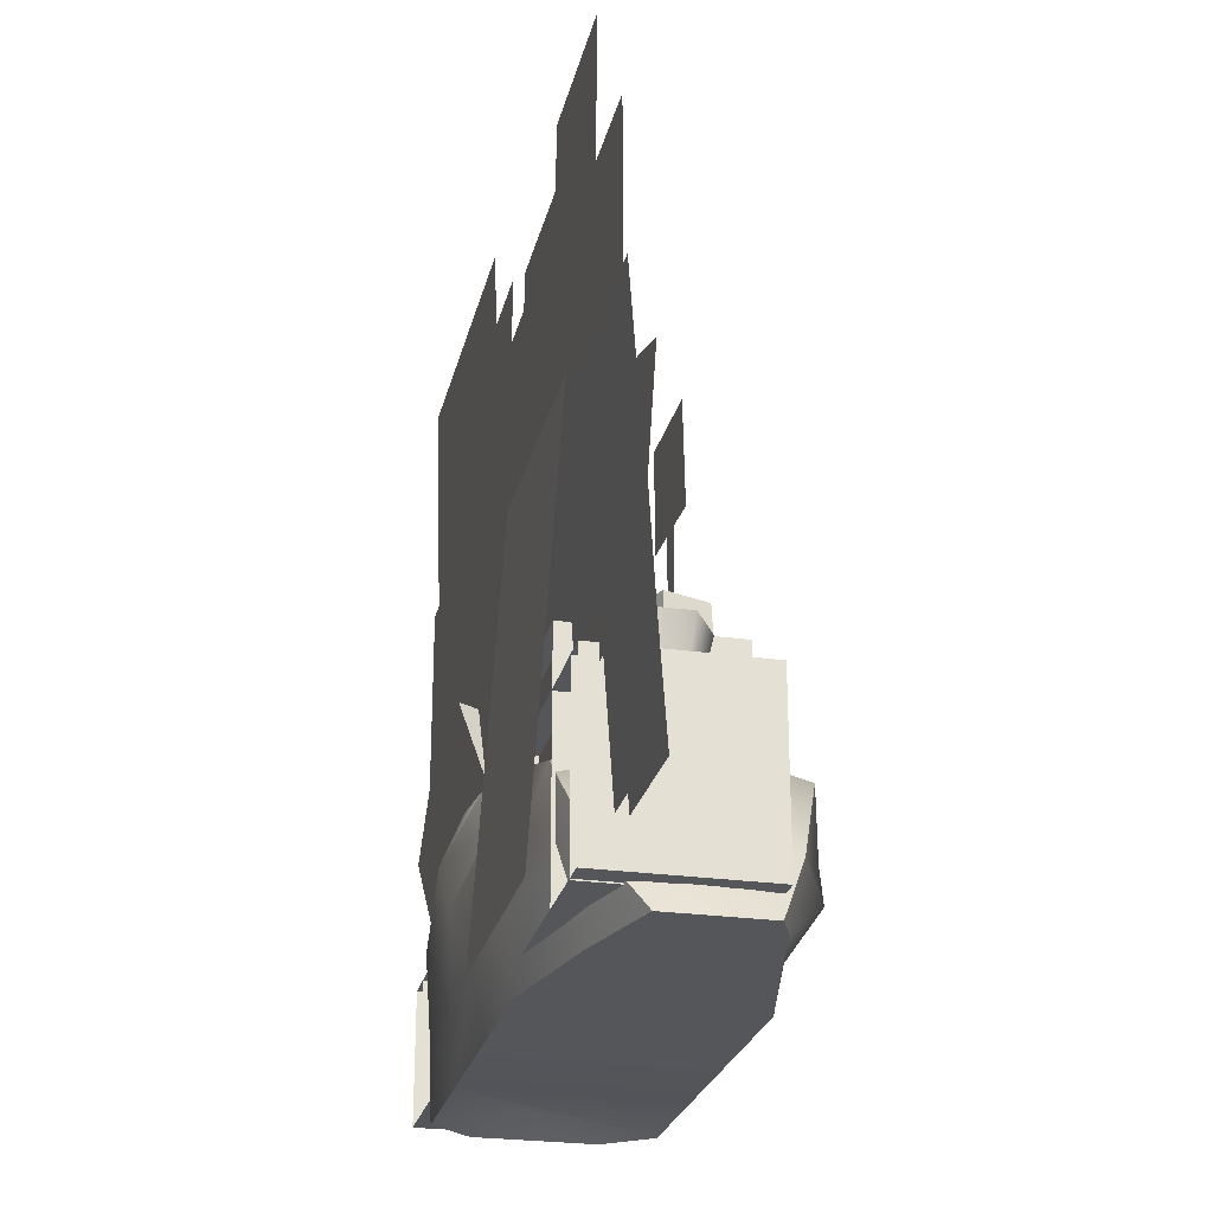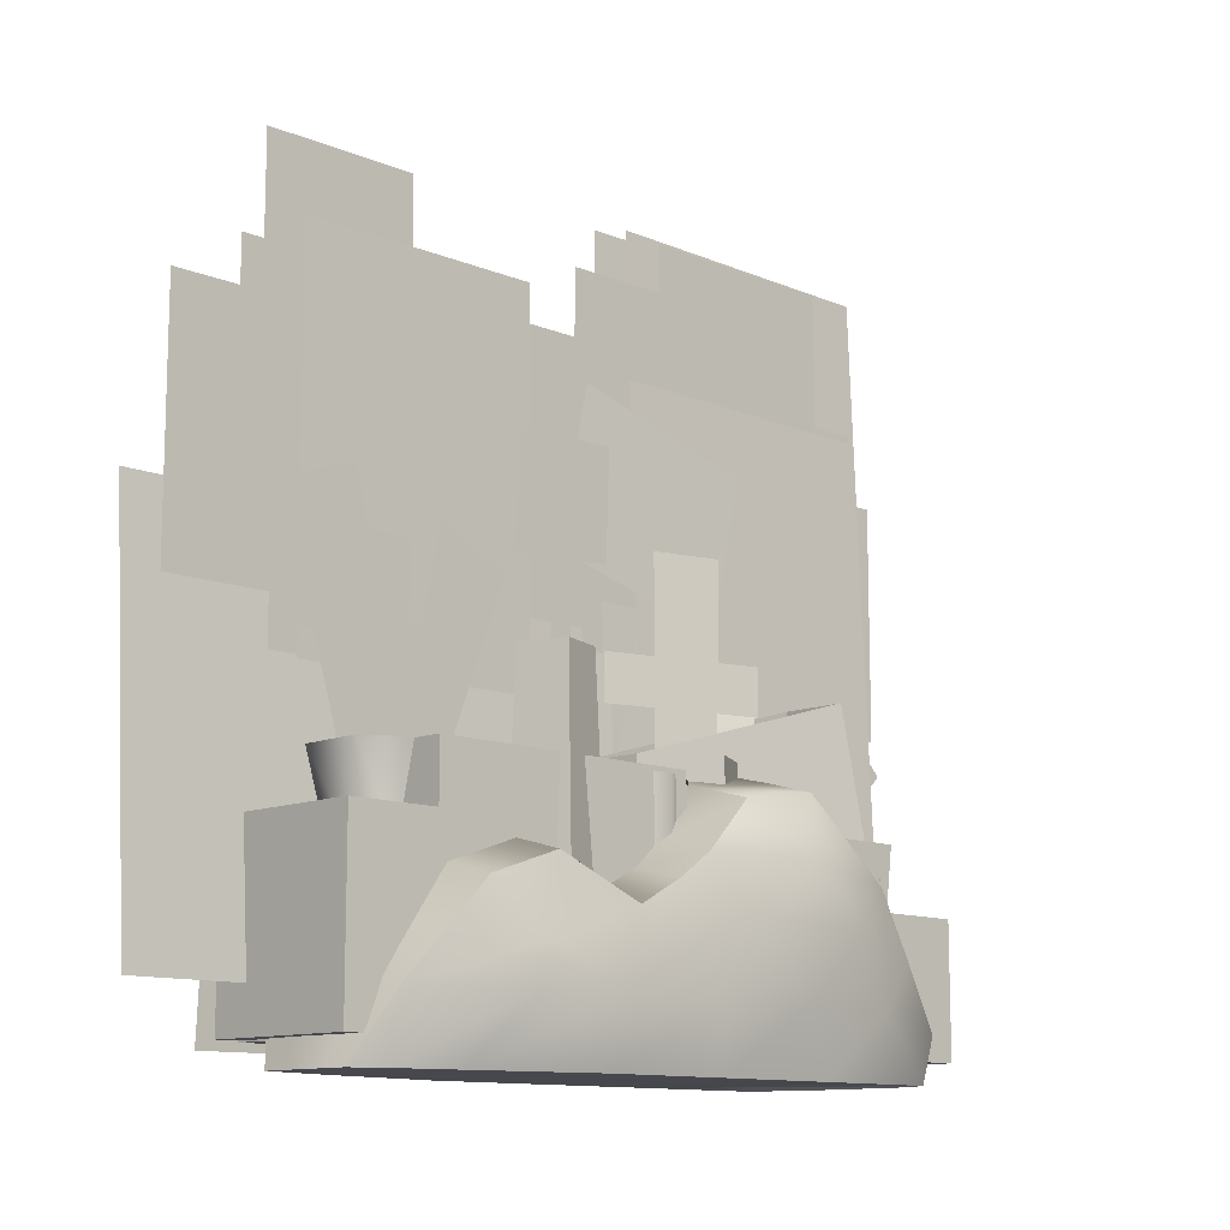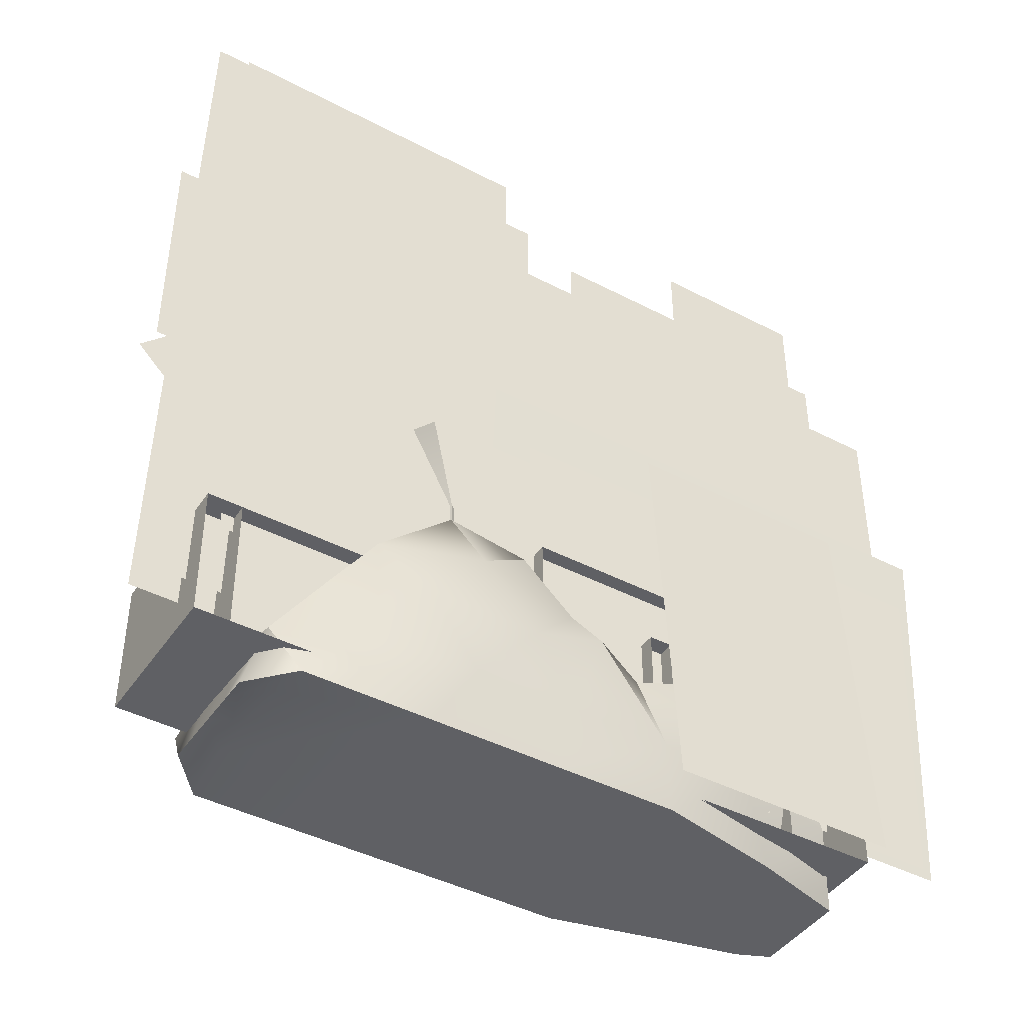
<metadata>
{"format":"obj","ext":"obj","renderer":"f3d","projection":"perspective","resolution":1024,"background":"white","views":[{"elev":-25.6,"azim":-102.9,"up":"+Z"},{"elev":-11.7,"azim":-44.6,"up":"+Z"},{"elev":-43.2,"azim":148.3,"up":"+Z"}]}
</metadata>
<code>
v 0.5366 -0.2 6.499
v 0.02098 -0.2 6.499
v 0.02098 -0.2 5.221
v 0.5366 -0.2 5.221
v -0.001233 -0.2 5.218
v -1.323 -0.2 5.218
v -1.323 -0.2 3.16
v -0.001233 -0.2 3.16
v -1.373 -0.2 6.285
v -2.714 -0.2 6.285
v -2.714 -0.2 4.609
v -1.373 -0.2 4.609
v 3.236 -1.491 2
v 3.236 -1.491 3.2
v 0.722 -1.491 3.2
v 0.722 -1.491 2
v 3.236 -0.05 3.2
v 3.236 -1.491 3.2
v 3.236 -1.491 2
v 3.236 -0.05 2
v 0.722 -0.05 3.2
v 0.722 -1.491 3.2
v 0.722 -0.05 2
v 3.011 -0.2 6.714
v 1.211 -0.2 6.714
v 1.211 -0.2 3.049
v 3.011 -0.2 3.049
v -0.5954 -0.2 6.528
v -3.04 -0.2 6.528
v -3.04 -0.2 3.472
v -0.5954 -0.2 3.472
v -0.7513 -1.491 2
v -0.7513 -1.491 3.6
v -2.751 -1.491 3.6
v -2.751 -1.491 2
v -0.239 -1.491 3.2
v -0.239 -1.491 2
v -0.239 -0.05 3.2
v -0.239 -1.491 3.2
v -0.239 -0.05 2
v -0.7513 -0.05 3.6
v -0.7513 -0.05 2
v -2.751 -0.05 3.6
v -2.751 -0.05 2
v 0.3865 -0.3813 3.979
v 0.3865 -0.3813 3.203
v 1.27 -0.2726 3.204
v 1.27 -0.2726 3.98
v -0.09109 -0.3086 3.15
v 0.6846 -0.3086 3.15
v 0.6834 -0.2 4.033
v -0.09229 -0.2 4.033
v 3.352 -0.2 6.322
v 1.661 -0.2 6.322
v 1.661 -0.2 3.048
v 3.352 -0.2 3.048
v -0.9601 -0.05 2.012
v -0.9601 -1.491 2.012
v -2.96 -1.491 2.012
v -2.96 -0.05 2.012
v -2.96 -1.491 3.612
v -2.96 -0.05 3.612
v -0.9601 -1.491 3.612
v -0.9601 -0.05 3.612
v 3.546 -0.05 2
v 3.546 -1.491 2
v 3.546 -1.491 3.2
v 3.546 -0.05 3.2
v 3.546 -1.491 3.2
v -1.098 -0.2 6.523
v -2.789 -0.2 6.523
v -2.789 -0.2 3.487
v -1.098 -0.2 3.487
v 1.478 -0.2 4.76
v -0.2132 -0.2 4.76
v -0.2132 -0.2 3.13
v 1.478 -0.2 3.13
v 0.7259 -0.1 8.956
v 0.7259 -0.3 2.472
v 3.656 -0.3 2.472
v 3.656 -0.1 8.969
v 0.4637 -0.1 5.365
v -3.834 -0.1 5.365
v -3.845 -0.3 2.402
v 0.4532 -0.3 2.402
v 0.5687 -1.319 3.522
v 0.154 -1.547 3.522
v -0.2828 -1.365 3.522
v -0.4128 -0.9104 3.522
v -0.1381 -0.5251 3.522
v 0.3344 -0.4996 3.522
v 0.649 -0.8531 3.522
v 0.649 -0.853 4.092
v 0.3344 -0.4995 4.092
v -0.1381 -0.525 4.092
v -0.4128 -0.9103 4.092
v -0.2828 -1.365 4.092
v 0.154 -1.547 4.092
v 0.5687 -1.319 4.092
v 0.2215 -1.016 3.807
v 0.2214 -1.016 2.551
v 0.1618 -0.9071 2.551
v 0.1619 -0.9068 3.807
v 0.03987 -0.9302 2.551
v 0.03992 -0.9298 3.807
v 0.02409 -1.053 2.551
v 0.02414 -1.053 3.807
v 0.1363 -1.106 2.551
v 0.1363 -1.106 3.807
v -0.01528 -1.517 2.42
v 0.01214 -1.419 2.413
v 0.5025 -1.237 2.413
v 0.5874 -1.293 2.42
v 0.4807 -0.714 2.413
v 0.5606 -0.6507 2.42
v 0.4807 -0.714 2.413
v -0.02316 -0.5732 2.413
v -0.05866 -0.4777 2.42
v -0.3128 -1.009 2.413
v -0.4146 -1.013 2.42
v -0.4146 -1.013 2.551
v -0.01529 -1.517 2.551
v 0.01213 -1.419 2.558
v -0.3128 -1.009 2.558
v -0.05866 -0.4777 2.551
v -0.02316 -0.5732 2.558
v 0.4807 -0.7139 2.558
v 0.5606 -0.6507 2.551
v 0.5874 -1.293 2.551
v 0.5025 -1.237 2.558
v 0.05963 -1.457 2.542
v 0.1528 -1.037 2.542
v 0.04286 -1.012 2.542
v -0.05029 -1.432 2.542
v -0.3313 -1.055 2.542
v 0.09908 -1.045 2.542
v 0.09642 -0.9325 2.542
v -0.3339 -0.9427 2.542
v -0.08534 -0.5666 2.542
v 0.06934 -0.9683 2.542
v 0.1744 -0.9279 2.542
v 0.01972 -0.5262 2.542
v 0.4483 -0.6582 2.542
v 0.1193 -0.9357 2.542
v 0.1919 -1.022 2.542
v 0.5209 -0.7442 2.542
v 0.5313 -1.188 2.542
v 0.159 -0.9718 2.542
v 0.1025 -1.069 2.542
v 0.4747 -1.285 2.542
v -0.3612 -0.9176 2.413
v -0.3612 -0.9176 2.137
v -0.3519 -1.089 2.137
v -0.3519 -1.089 2.413
v -0.009334 -1.365 2.413
v -0.009334 -1.365 2.137
v 0 -1.537 2.137
v 0 -1.537 2.413
v 0.5288 -1.178 2.413
v 0.5288 -1.178 2.137
v 0.5381 -1.349 2.137
v 0.5381 -1.349 2.413
v 0.5124 -0.6044 2.413
v 0.5124 -0.6044 2.137
v 0.5217 -0.7759 2.137
v 0.5217 -0.7759 2.413
v -0.04107 -0.4525 2.413
v -0.04107 -0.4525 2.137
v -0.03173 -0.6241 2.137
v -0.03173 -0.6241 2.413
v 3.758 -0.2 7.238
v 2.128 -0.2 7.238
v 2.128 -0.2 5.737
v 3.758 -0.2 5.737
v 1.519 -0.0137 5.066
v 1.968 -0.7913 5.066
v 1.671 -0.9629 4.32
v 1.222 -0.1853 4.32
v 0.8936 -1.412 3.203
v 0.8936 -1.412 4.32
v 0.4447 -0.6342 4.32
v 0.4447 -0.6342 3.203
v 1.671 -0.9629 3.203
v 1.222 -0.1853 3.203
v 0.7951 -0.734 3.755
v 1.368 -0.8874 3.755
v 1.368 -0.8874 4.768
v 0.7951 -0.734 4.768
v 1.751 -0.9903 4.768
v 1.751 -0.9903 5.191
v 0.3468 -0.6139 5.191
v 0.3468 -0.6139 4.768
v 0.7951 -0.734 5.191
v 1.385 -0.8921 5.191
v 1.385 -0.8921 6.061
v 0.7951 -0.734 6.061
v -0.2907 -0.2 5.441
v -1.434 -0.2 5.441
v -1.434 -0.2 4.012
v -0.2907 -0.2 4.012
v 0.1637 -0.1395 6.068
v 2.165 -0.1395 6.068
v 2.165 -0.1395 6.602
v 0.1637 -0.1395 6.602
v -0.7727 0.02834 5.691
v -2.897 0.02834 5.691
v -2.897 0.2717 1.948
v -0.7727 0.2717 1.948
v 3.084 -0.2 4.293
v 1.083 -0.2 4.293
v 1.083 -0.2 3.093
v 3.084 -0.2 3.093
v 3.428 -0.1395 5.474
v 2.013 -0.1395 4.059
v 2.861 -0.1395 3.21
v 4.276 -0.1395 4.626
v 3.106 -0.2 6.992
v -2.094 -0.2 6.992
v -2.094 -0.2 2.192
v 3.106 -0.2 2.192
v 1.417 -0.2 8.97
v 1.417 -0.2 6.97
v 3.417 -0.2 6.97
v 3.417 -0.2 8.97
v -2.828 -0.2 8.876
v -2.828 -0.2 6.911
v -1.37 -0.2 6.911
v -1.37 -0.2 8.876
v -3 -0.15 8
v -3 -0.15 7
v -1 -0.15 7
v -1 -0.15 8
v 1.051 -0.15 9.023
v 1.051 -0.4 2.3
v 3.97 -0.4 2.3
v 3.943 -0.15 8.996
v 0.8 -0.15 6
v -4.013 -0.15 6
v -4.013 -0.4 2.393
v 0.8 -0.4 2.393
v 2.832 -0.2762 4.953
v 1.052 -0.2762 5.456
v 0.5874 -0.3728 3.72
v 2.717 -0.3728 3.15
v 0.5682 -1.949 3.898
v 0.07687 -2.033 3.452
v 1.1 -2.18 3.452
v 1.305 -1.949 4.009
v 2.041 -2.033 3.309
v -2.052 -1.949 3.118
v -2.625 -1.684 2.337
v -1.602 -2.099 2.672
v -1.397 -1.949 3.341
v -0.5782 -1.949 3.006
v -1.697 -2.099 2.337
v -0.7693 -2.099 2.337
v -0.1688 -1.949 3.229
v 0.1588 -2.099 2.337
v 1.087 -2.099 2.337
v 0.5818 -2.18 2.895
v 1.605 -2.18 2.895
v 2.015 -2.099 2.337
v 2.451 -1.949 2.752
v 2.86 -1.85 2.194
v -2.903 -1.437 1.78
v -2.619 -1.56 1.78
v -2.039 -1.684 1.78
v -0.8785 -1.949 1.78
v 0.2816 -1.949 1.78
v 1.442 -1.949 1.78
v 2.602 -1.949 1.78
v 2.943 -1.536 1.788
v 2.943 -0.9885 1.788
v 2.943 -1.262 1.788
v 2.602 -1.475 1.903
v 2.602 -1 1.903
v 2.943 -0.7148 1.788
v 2.602 -0.5258 1.903
v 2.602 -0.05122 1.78
v 2.943 -0.441 1.788
v 1.442 -0.05122 1.78
v 0.2816 -0.05122 1.78
v -0.8785 -0.05122 1.78
v -2.039 -0.305 1.78
v -2.903 -1.218 1.78
v -2.903 -0.9992 1.78
v -2.903 -0.7802 1.78
v -2.903 -0.5612 1.78
v 2.86 -0.1735 2.194
v 2.86 -0.6346 2.317
v 2.86 -1.001 2.429
v 2.86 -1.368 2.317
v 2.451 -0.05122 2.752
v 2.451 -0.5258 2.875
v 2.451 -1 2.987
v 2.451 -1.475 2.875
v 2.041 0.03466 3.309
v 2.041 -0.5258 3.432
v 2.041 -1 3.544
v 2.041 -1.475 3.432
v 1.305 -0.05122 4.009
v 1.305 -0.5258 4.132
v 1.305 -1 4.244
v 1.305 -1.475 4.132
v 0.5682 -0.05122 3.898
v 0.5682 -0.5258 4.021
v 0.5682 -1 4.133
v 0.5682 -1.475 4.021
v 0.07687 -0.05122 3.452
v 0.07687 -0.5258 3.575
v 0.07687 -1 3.687
v 0.07687 -1.475 3.575
v -0.1688 0.03466 3.229
v -0.1688 -0.5258 3.352
v -0.1688 -1 3.352
v -0.1688 -1.475 3.352
v -0.5782 -0.05122 3.006
v -0.5782 -0.5258 3.129
v -0.5782 -1 3.241
v -0.5782 -1.475 3.129
v -1.397 -0.05122 3.341
v -1.397 -0.5258 3.464
v -1.397 -1 3.576
v -1.397 -1.475 3.464
v -2.052 -0.05122 3.118
v -2.052 -0.5258 3.241
v -2.052 -1 3.353
v -2.052 -1.475 3.241
v -2.625 -0.2164 2.337
v -2.625 -0.6497 2.46
v -2.625 -0.9944 2.572
v -2.625 -1.339 2.46
v 1.1 0.1825 3.452
v -1.602 0.0708 2.672
v 2.015 0.0708 2.337
v 1.087 0.0708 2.337
v 1.605 0.1825 2.895
v 0.5818 0.1825 2.895
v 0.1588 0.0708 2.337
v -0.7693 0.0708 2.337
v -1.697 -0.05122 2.337
v 2.287 -0.2833 7.024
v 0.4701 -0.2833 7.511
v 0.07341 -0.3657 6.03
v 1.89 -0.3657 5.543
v -0.103 -0.2 8.267
v -2.449 -0.2 8.267
v -2.449 -0.25 2.992
v -0.103 -0.25 2.992
v 2.995 -0.2 8.528
v 0.4053 -0.2 8.528
v 0.4053 -0.2 2.71
v 2.995 -0.2 2.71
v 0.4959 -0.2 5.46
v -0.9741 -0.2 5.46
v -0.9741 -0.261 4.06
v 0.4959 -0.261 4.06
v 0.3753 -0.05 2.007
v 0.3753 -1.491 2.007
v -2.139 -1.491 2.007
v -2.139 -0.05 2.007
v -2.139 -1.491 4.137
v -2.139 -0.05 4.137
v 0.3753 -1.491 4.137
v 0.3753 -0.05 4.137
v 0.3753 -1.491 2.007
v -2.139 -1.491 4.137
v -2.139 -1.491 2.007
v -2.722 -0.2305 5.905
v -2.722 -0.2305 4.016
v -1.376 -0.2305 4.016
v -1.376 -0.2305 5.905
v 2.829 -1.282 1.992
v 2.986 -1.351 3.795
v -0.1382 -1.351 3.795
v 0.01859 -1.282 2.024
v 2.709 -0.3262 1.992
v 2.866 -0.2909 3.763
v 2.866 -1.348 3.763
v 2.709 -1.313 1.992
v 0.1376 -1.315 2.001
v -0.01922 -1.35 3.773
v -0.01922 -0.2931 3.773
v 0.1376 -0.3285 2.001
v 0.01859 -0.3294 2.024
v -0.1382 -0.294 3.795
v 2.986 -0.294 3.795
v 2.829 -0.3294 2.024
v 2.81 -0.3326 3.271
v 2.627 -0.5193 4.98
v 2.627 -1.133 4.98
v 2.81 -1.32 3.271
v 0.03996 -0.3424 3.271
v 0.1495 -0.4628 4.277
v 0.03996 -1.33 3.271
v 0.1495 -1.174 4.277
v 2.766 -1.31 3.271
v 2.766 -0.3424 3.271
v 0.03996 -1.31 3.271
v -0.5078 -1.389 5
v -0.3897 -1.447 2.221
v -0.5941 -0.8579 2.22
v -0.6512 -0.9756 5
v -1.183 -1.062 2.221
v -1.064 -1.119 5
v -0.9789 -1.651 2.221
v -0.9211 -1.532 5
v -1.495 -1.013 4.144
v -1.695 -0.8989 3.246
v -1.689 -0.5382 3.246
v -1.485 -0.4298 4.144
v -1.489 -1.014 2.22
v -1.479 -0.4305 2.22
v -1.998 -0.3527 3.246
v -1.986 -0.1296 4.144
v -1.979 -0.1303 2.22
v -2.313 -0.5277 3.246
v -2.496 -0.4128 4.144
v -2.489 -0.4135 2.22
v -2.32 -0.8884 3.246
v -2.506 -0.9961 4.145
v -2.499 -0.9968 2.221
v -2.01 -1.074 3.246
v -2.005 -1.296 4.145
v -1.999 -1.297 2.221
v -2.216 -0.7049 4.999
v -2.162 -0.7049 3.855
v -1.572 -0.7049 3.855
v -1.516 -0.7049 5.143
v -2.934 -0.6161 6.049
v -2.273 -0.6161 3.863
v -1.703 -0.6161 4.016
v -2.23 -0.6161 6.263
v -1.6 -0.8581 5.908
v -1.984 -0.8581 4.079
v -1.524 -0.8581 4.096
v -0.9577 -0.8581 5.57
v -1.229 -1.263 5.648
v -0.2657 -1.263 5.692
v -0.2369 -1.263 6.641
v -1.157 -1.263 6.626
v -0.8553 -1.263 4.498
v -0.6828 -1.263 4.498
v -0.6175 -1.263 5.676
v -0.8476 -1.263 5.666
v -1.655 -0.2 7.56
v -3.666 -0.2 7.56
v -3.666 -0.2 5.048
v -1.655 -0.2 5.048
v 1.627 -0.2 7.915
v -1.238 -0.2 7.915
v -1.238 -0.2 4.333
v 1.627 -0.2 4.333
v 1.899 -0.2 7.726
v 1.899 -0.2 6.152
v 3.868 -0.2 6.152
v 3.868 -0.2 7.726
v 1.4 -0.2 7.631
v -1.012 -0.2 7.631
v -1.012 -0.2 4.617
v 1.4 -0.2 4.617
v 1.875 -0.2 7.08
v 1.875 -0.2 4.92
v 4.125 -0.2 4.92
v 4.125 -0.2 7.08
g cloth_1 g1
f 1 2 3 4
f 5 6 7 8
f 9 10 11 12
f 13 14 15 16
f 17 18 19 20
f 21 22 18 17
f 23 16 15 21
f 20 13 16 23
f 24 25 26 27
g cloth g1
f 28 29 30 31
f 32 33 34 35
f 13 14 36 37
f 17 18 19 20
f 38 39 18 17
f 40 37 36 38
f 20 13 37 40
f 41 33 32 42
f 43 34 33 41
f 44 35 34 43
f 42 32 35 44
f 24 25 26 27
f 45 46 47 48
f 49 50 51 52
g music_inst g1
f 53 54 55 56
f 57 58 59 60
f 60 59 61 62
f 62 61 63 64
f 64 63 58 57
f 65 66 37 40
f 40 37 36 38
f 38 39 67 68
f 68 67 66 65
f 66 69 36 37
f 58 63 61 59
f 70 71 72 73
f 74 75 76 77
g desk office_furniture g1
f 78 79 80 81
f 82 83 84 85
g o306_2 office_furniture g1
f 86 87 88 89 90 91 92
f 93 92 91 94
f 94 91 90 95
f 95 90 89 96
f 96 89 88 97
f 97 88 87 98
f 98 87 86 99
f 99 86 92 93
f 93 94 95 96 97 98 99
g o307_2 office_furniture g1
f 100 101 102 103
f 103 102 104 105
f 105 104 106 107
f 107 106 108 109
f 109 108 101 100
g o308_2 office_furniture g1
f 110 111 112 113
f 112 114 115 113
f 115 116 117 118
f 117 119 120 118
f 119 111 110 120
f 121 120 110 122
f 122 110 111 123
f 123 111 119 124
f 124 119 120 121
f 121 122 123 124
f 125 118 120 121
f 121 120 119 124
f 124 119 117 126
f 126 117 118 125
f 125 121 124 126
f 125 118 117 126
f 126 117 116 127
f 127 116 115 128
f 128 115 118 125
f 125 126 127 128
f 129 113 115 128
f 128 115 116 127
f 127 114 112 130
f 130 112 113 129
f 129 128 127 130
f 129 113 112 130
f 130 112 111 123
f 123 111 110 122
f 122 110 113 129
f 129 130 123 122
f 131 132 133 134
f 135 136 137 138
f 139 140 141 142
f 143 144 145 146
f 147 148 149 150
g wheel_2 office_furniture g1
f 151 152 153 154
f 155 156 157 158
f 159 160 161 162
f 163 164 165 166
f 167 168 169 170
g toys g1
f 171 172 173 174
g o1 toys g1
f 175 176 177 178
f 179 180 181 182
f 183 177 180 179
f 184 178 177 183
f 182 181 178 184
g o2 toys g1
f 185 186 187 188
f 189 190 191 192
f 193 194 195 196
g toys g1
f 38 39 18 17
f 20 13 37 40
f 40 37 36 38
f 17 18 19 20
f 13 14 36 37
f 197 198 199 200
g house_needs g1
f 201 202 203 204
f 205 206 207 208
f 209 210 211 212
f 20 13 37 40
f 40 37 36 38
f 38 39 18 17
f 17 18 19 20
f 13 14 36 37
f 213 214 215 216
g tailor_shop g1
f 217 218 219 220
f 221 222 223 224
f 225 226 227 228
g art_store g1
f 229 230 231 232
f 233 234 235 236
f 237 238 239 240
g winter_sports g1
f 241 242 243 244
f 245 246 247
f 248 245 247
f 249 248 247
f 250 251 252
f 253 250 252
f 254 253 252
f 252 251 255
f 252 255 256
f 254 252 256
f 257 254 256
f 257 256 258
f 258 259 260
f 257 258 260
f 246 257 260
f 260 259 261
f 247 246 260
f 247 260 261
f 249 247 261
f 261 259 262
f 249 261 262
f 263 249 262
f 264 263 262
f 251 265 266
f 255 251 266 267
f 256 255 267 268
f 258 256 268 269
f 259 258 269 270
f 262 259 270 271
f 264 262 271
f 272 264 271
f 273 274 272 271 275 276
f 277 273 276 278
f 279 280 277 278
f 281 279 278 276 275 271 270
f 282 281 270 269
f 283 282 269 268
f 284 283 268 267
f 265 285 286 287 288 284 267 266
f 277 280 289 290
f 273 277 290 291
f 274 273 291 292
f 272 274 292 264
f 290 289 293 294
f 291 290 294 295
f 292 291 295 296
f 264 292 296 263
f 294 293 297 298
f 295 294 298 299
f 296 295 299 300
f 263 296 300 249
f 298 297 301 302
f 299 298 302 303
f 300 299 303 304
f 249 300 304 248
f 302 301 305 306
f 303 302 306 307
f 304 303 307 308
f 248 304 308 245
f 306 305 309 310
f 307 306 310 311
f 308 307 311 312
f 245 308 312 246
f 310 309 313 314
f 311 310 314 315
f 312 311 315 316
f 246 312 316 257
f 314 313 317 318
f 315 314 318 319
f 316 315 319 320
f 257 316 320 254
f 318 317 321 322
f 319 318 322 323
f 320 319 323 324
f 254 320 324 253
f 322 321 325 326
f 323 322 326 327
f 324 323 327 328
f 253 324 328 250
f 326 325 329 330
f 327 326 330 331
f 328 327 331 332
f 250 328 332 251
f 330 329 288 287
f 331 330 287 286
f 332 331 286 285
f 251 332 285 265
f 301 297 333
f 305 301 333
f 309 305 333
f 321 317 334
f 325 321 334
f 329 325 334
f 293 289 335
f 297 293 335
f 335 336 337
f 297 335 337
f 337 336 338
f 333 297 337
f 333 337 338
f 309 333 338
f 338 336 339
f 313 309 338
f 313 338 339
f 313 339 340
f 317 313 340
f 334 317 340
f 334 340 341
f 329 334 341
f 289 280 279
f 335 289 279
f 336 335 279 281
f 339 336 281 282
f 340 339 282 283
f 341 340 283 284
f 329 341 284
f 288 329 284
f 342 343 344 345
f 346 347 348 349
g sport_sotre g1
f 350 351 352 353
f 354 355 356 357
f 358 359 360 361
f 361 360 362 363
f 363 362 364 365
f 365 364 359 358
f 366 364 367 368
f 369 370 371 372
g flower_shop g1
f 373 374 375 376
f 377 378 379 380
f 381 382 383 384
f 385 386 387 388
f 389 390 391 392
f 393 394 390 389
f 395 396 394 393
f 392 391 396 395
f 397 398 393 399
f 381 384 377 380
f 400 401 402 403
f 403 402 404 405
f 405 404 406 407
f 407 406 401 400
f 408 409 410 411
f 409 412 413 410
f 411 410 414 415
f 410 413 416 414
f 415 414 417 418
f 414 416 419 417
f 418 417 420 421
f 417 419 422 420
f 421 420 423 424
f 420 422 425 423
f 424 423 409 408
f 423 425 412 409
f 426 427 428 429
f 430 431 432 433
f 434 435 436 437
f 438 439 440 441
f 442 443 444 445
g gallery1 g1
f 446 447 448 449
f 450 451 452 453
f 454 455 456 457
g gallery2 g1
f 446 447 448 449
f 458 459 460 461
f 462 463 464 465

</code>
